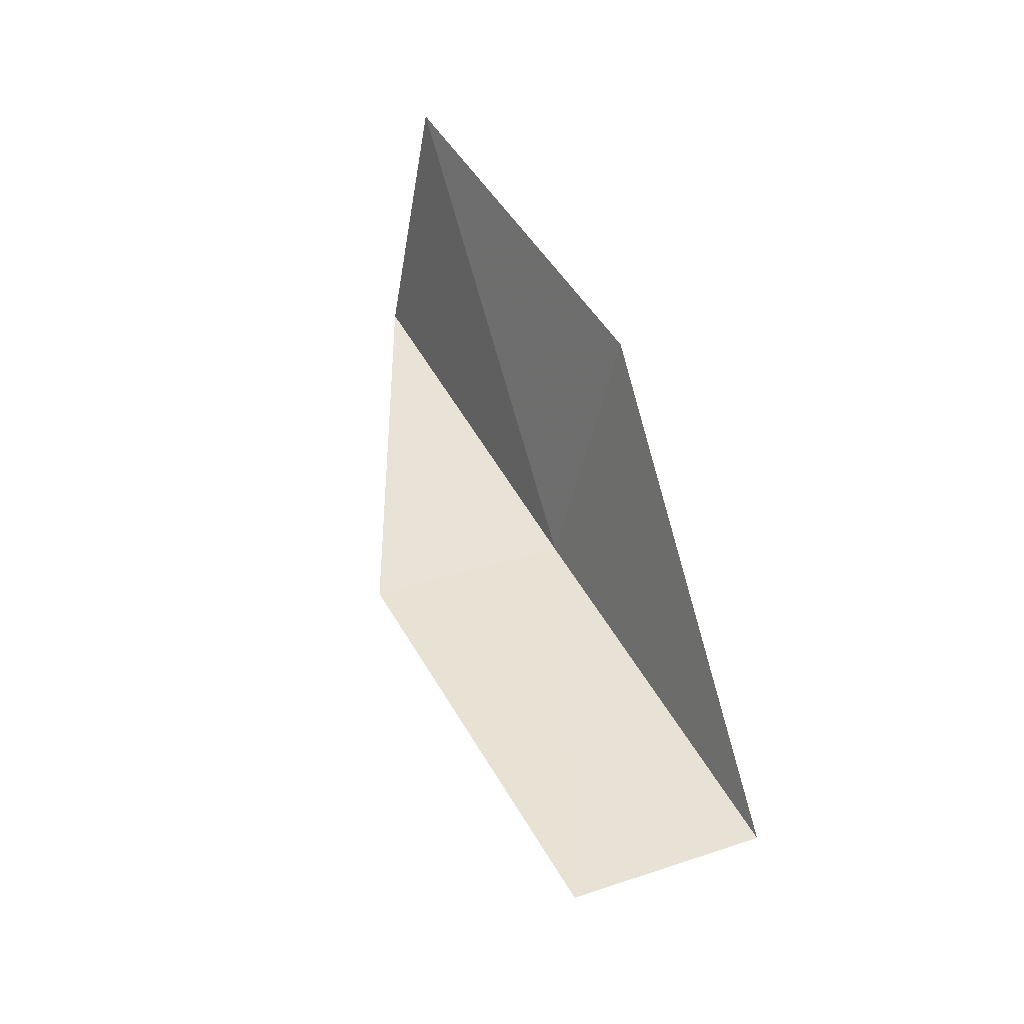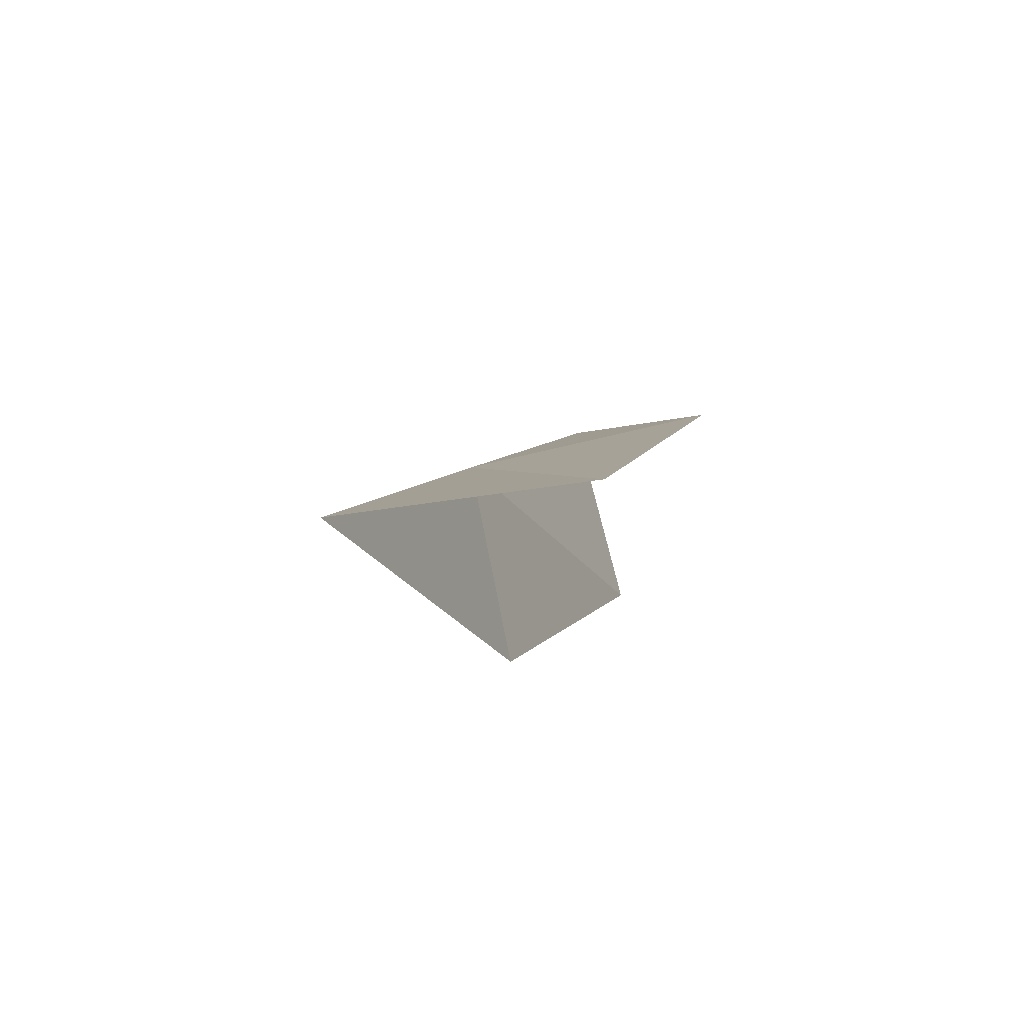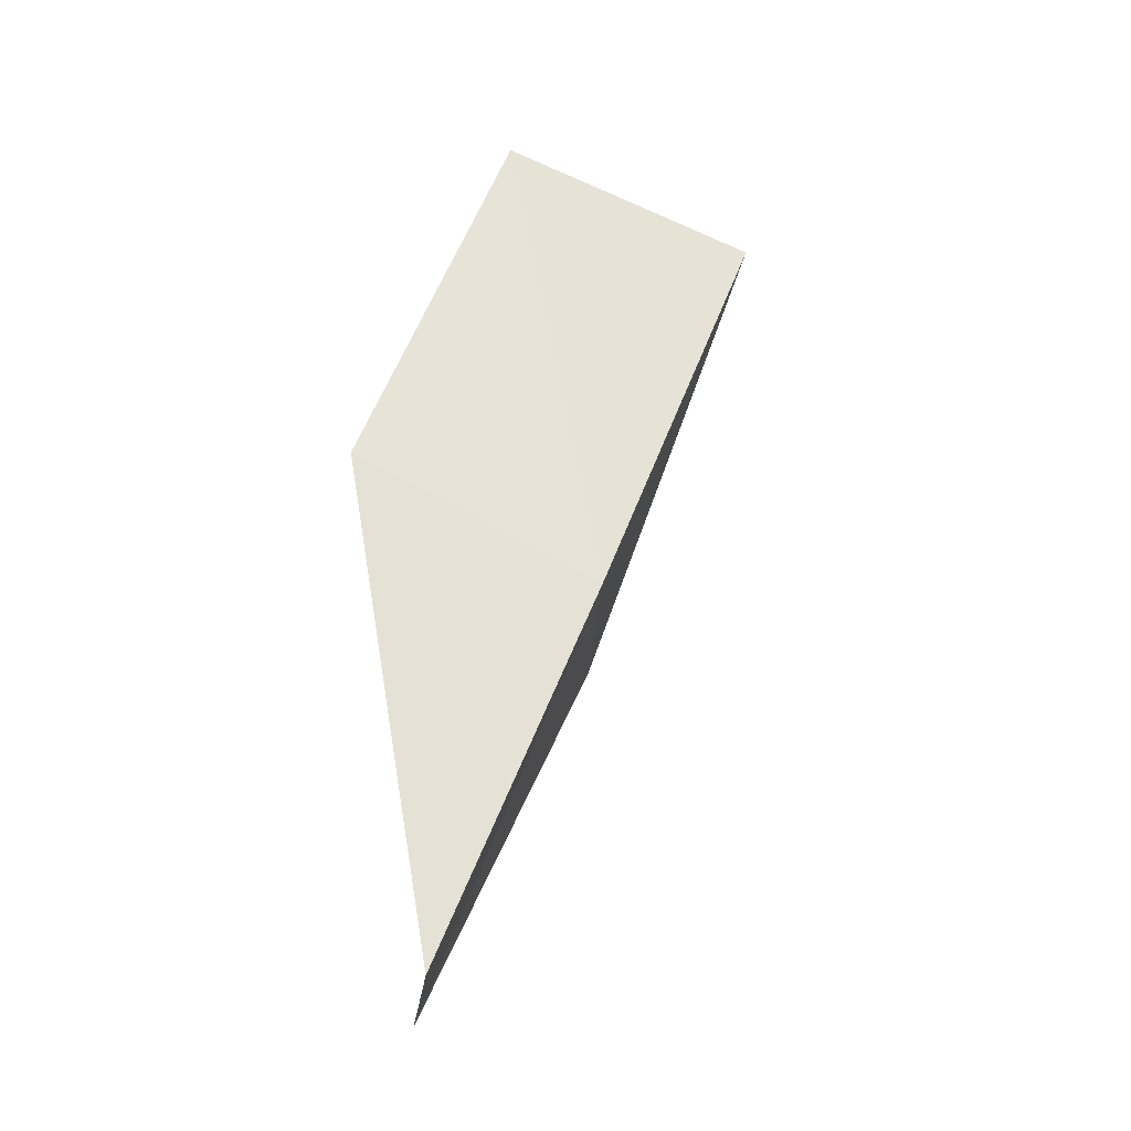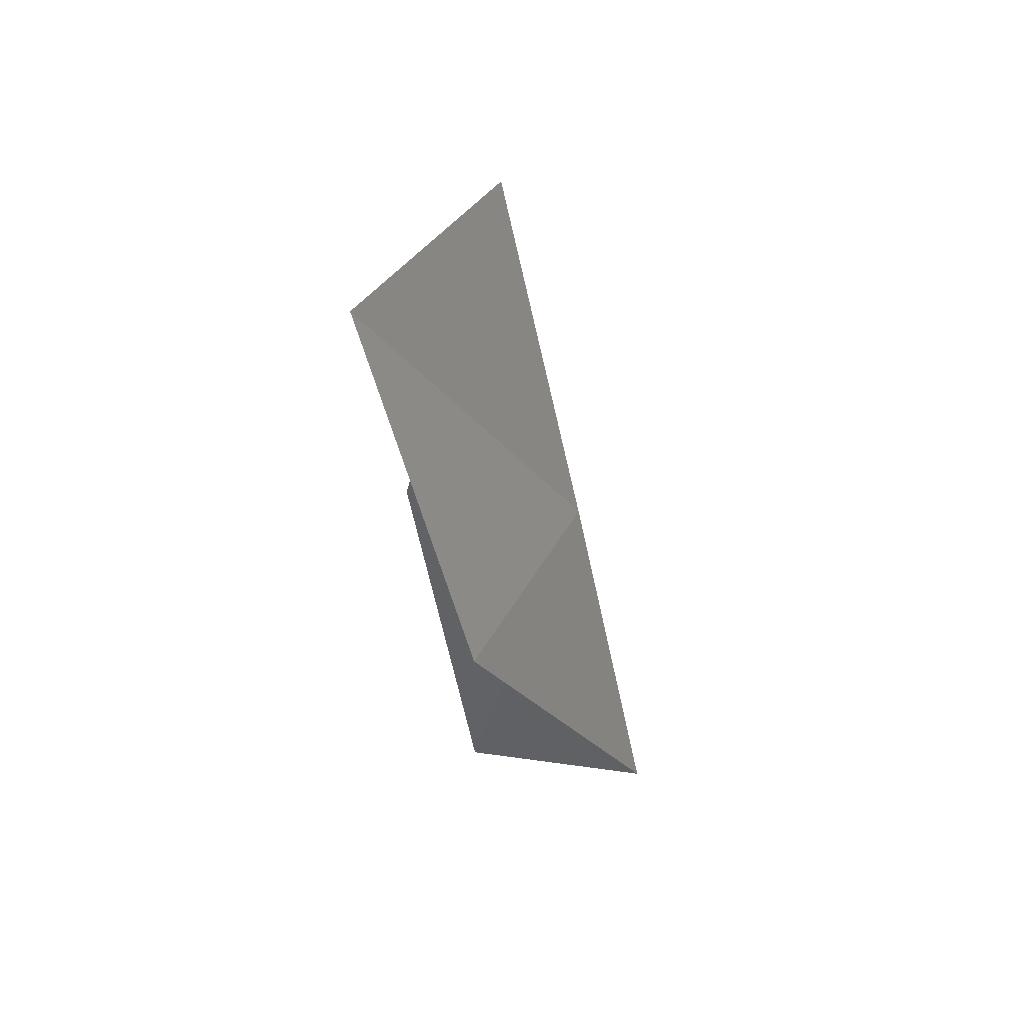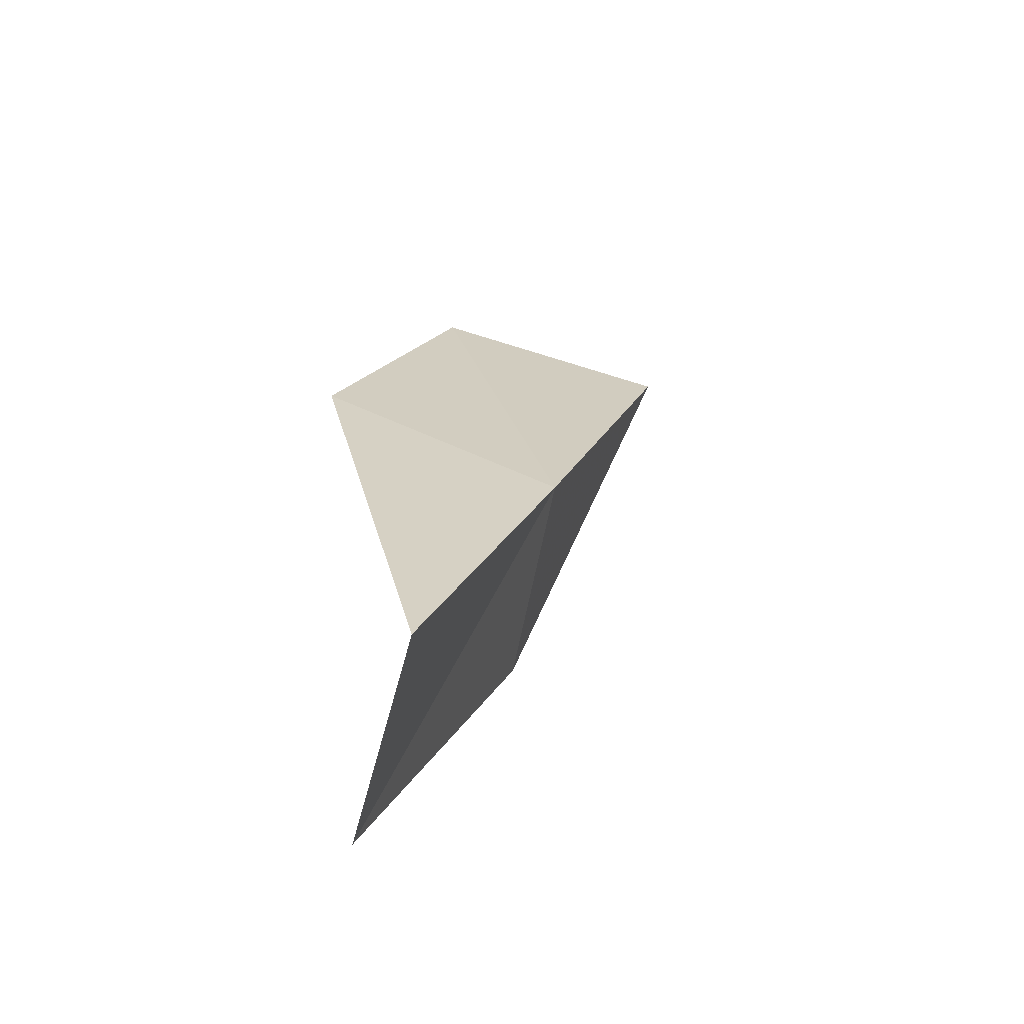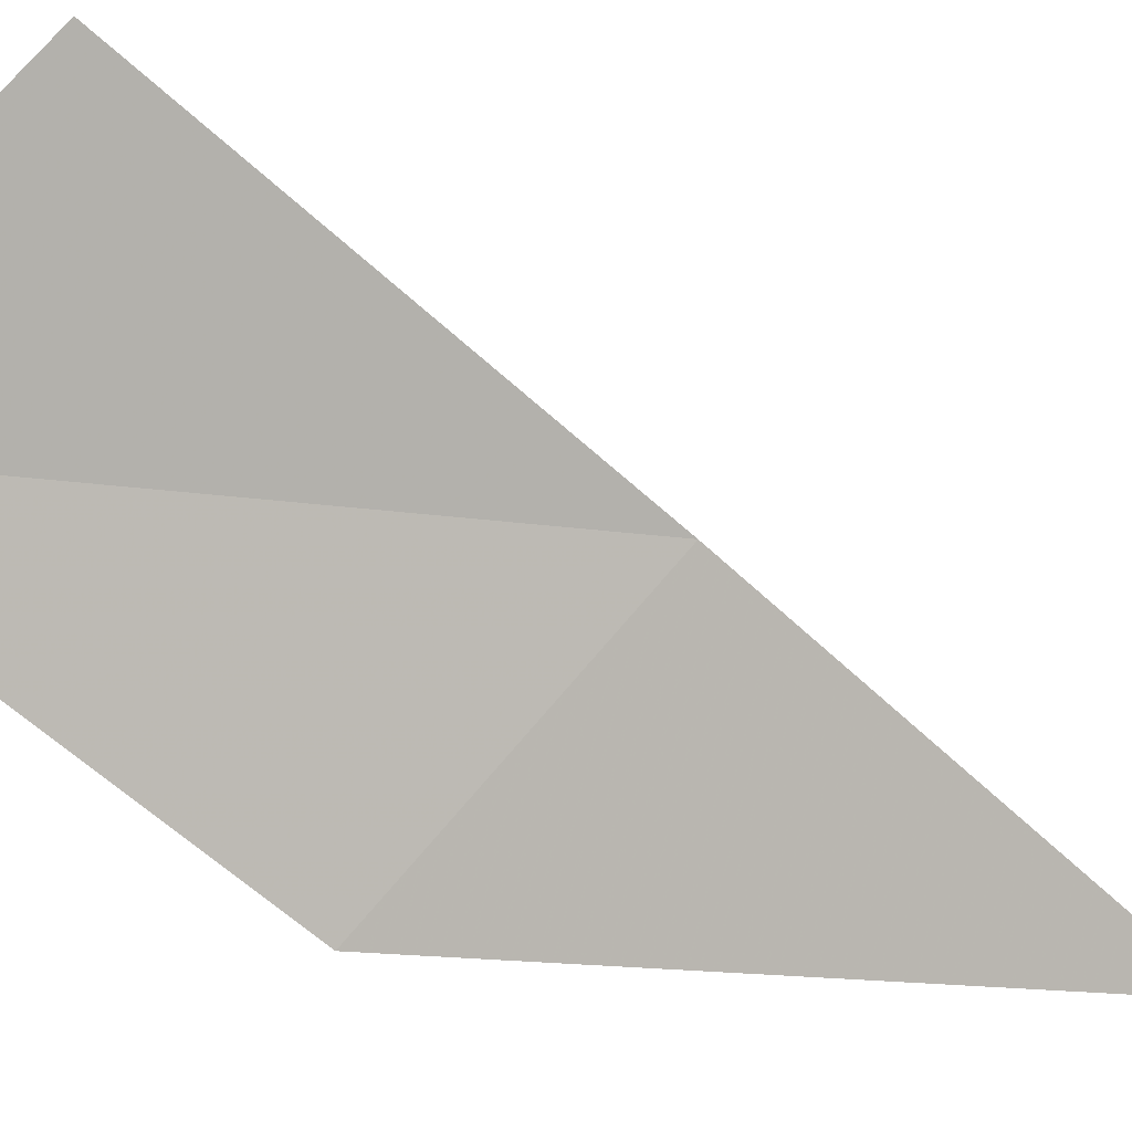
<metadata>
{"format":"obj","ext":"obj","renderer":"f3d","projection":"perspective","resolution":1024,"background":"white","views":[{"elev":-24.0,"azim":-46.1,"up":"+Z"},{"elev":72.1,"azim":-124.4,"up":"+Z"},{"elev":-3.3,"azim":64.5,"up":"+Z"},{"elev":66.3,"azim":-4.3,"up":"+Z"},{"elev":-44.2,"azim":55.3,"up":"+Z"},{"elev":-14.4,"azim":45.1,"up":"+Y"}]}
</metadata>
<code>
v 31.03 30.28 38.39
v 29.9 30.74 37.88
v 30.25 29.45 35.85
v 31.42 29.06 36.32
v 30.27 29.04 39.15
v 29.76 30.27 41.18
v 30.62 31.47 40.47
f 1 3 2
f 1 4 3
f 1 5 4
f 1 6 5
f 1 7 6
f 1 2 7

</code>
